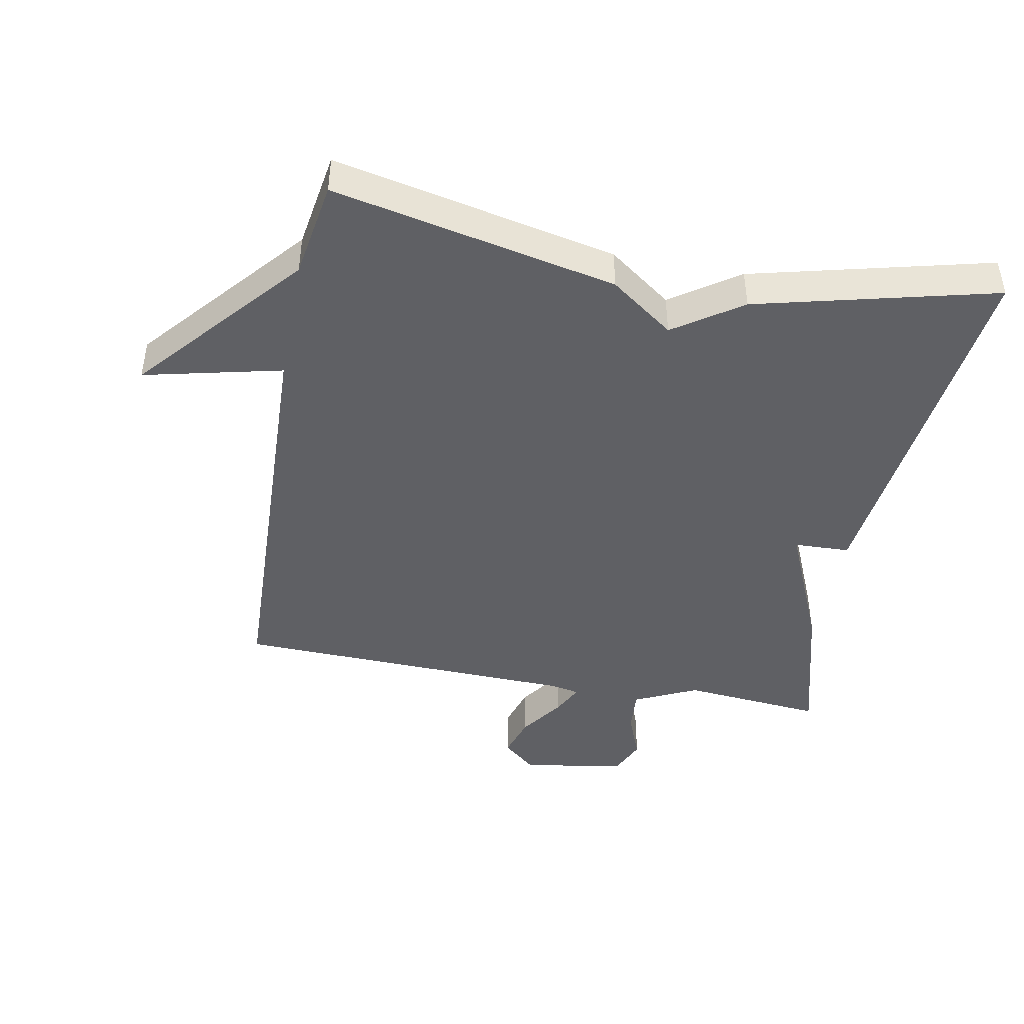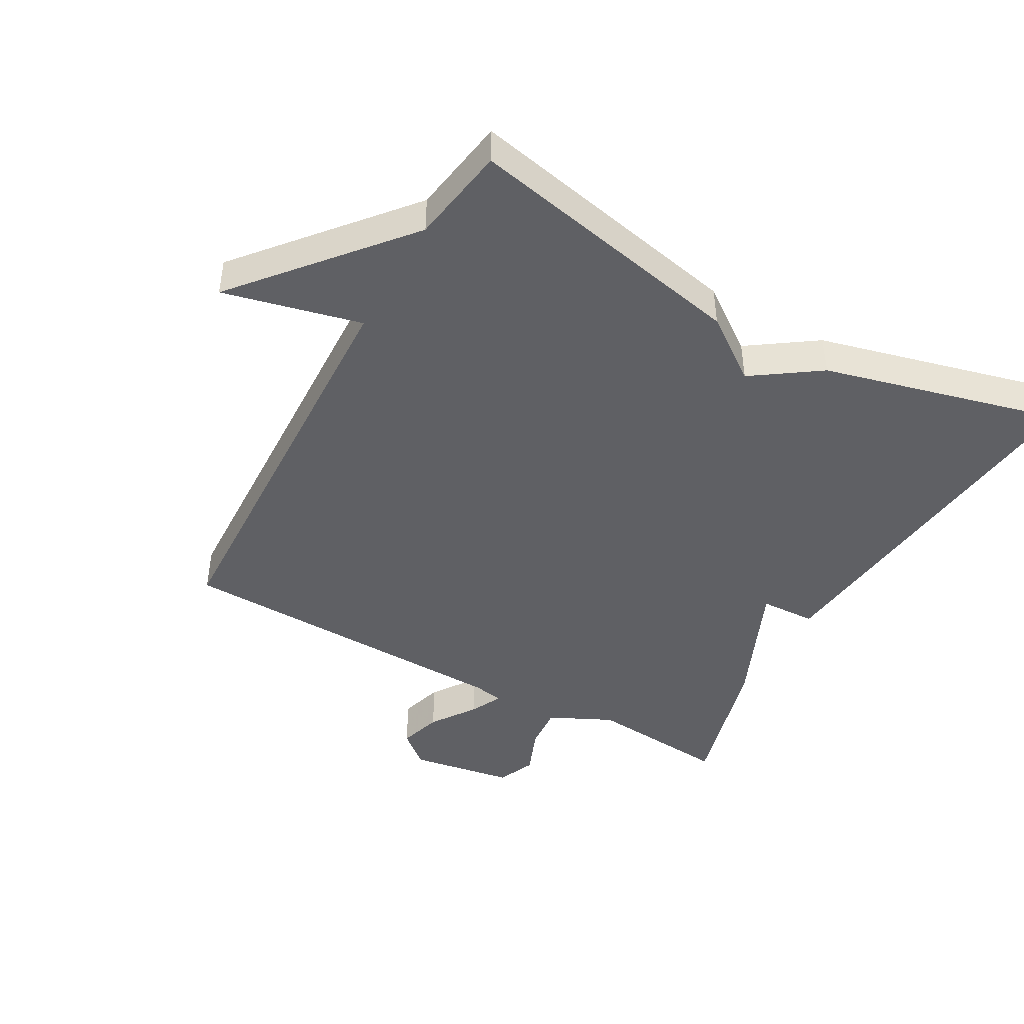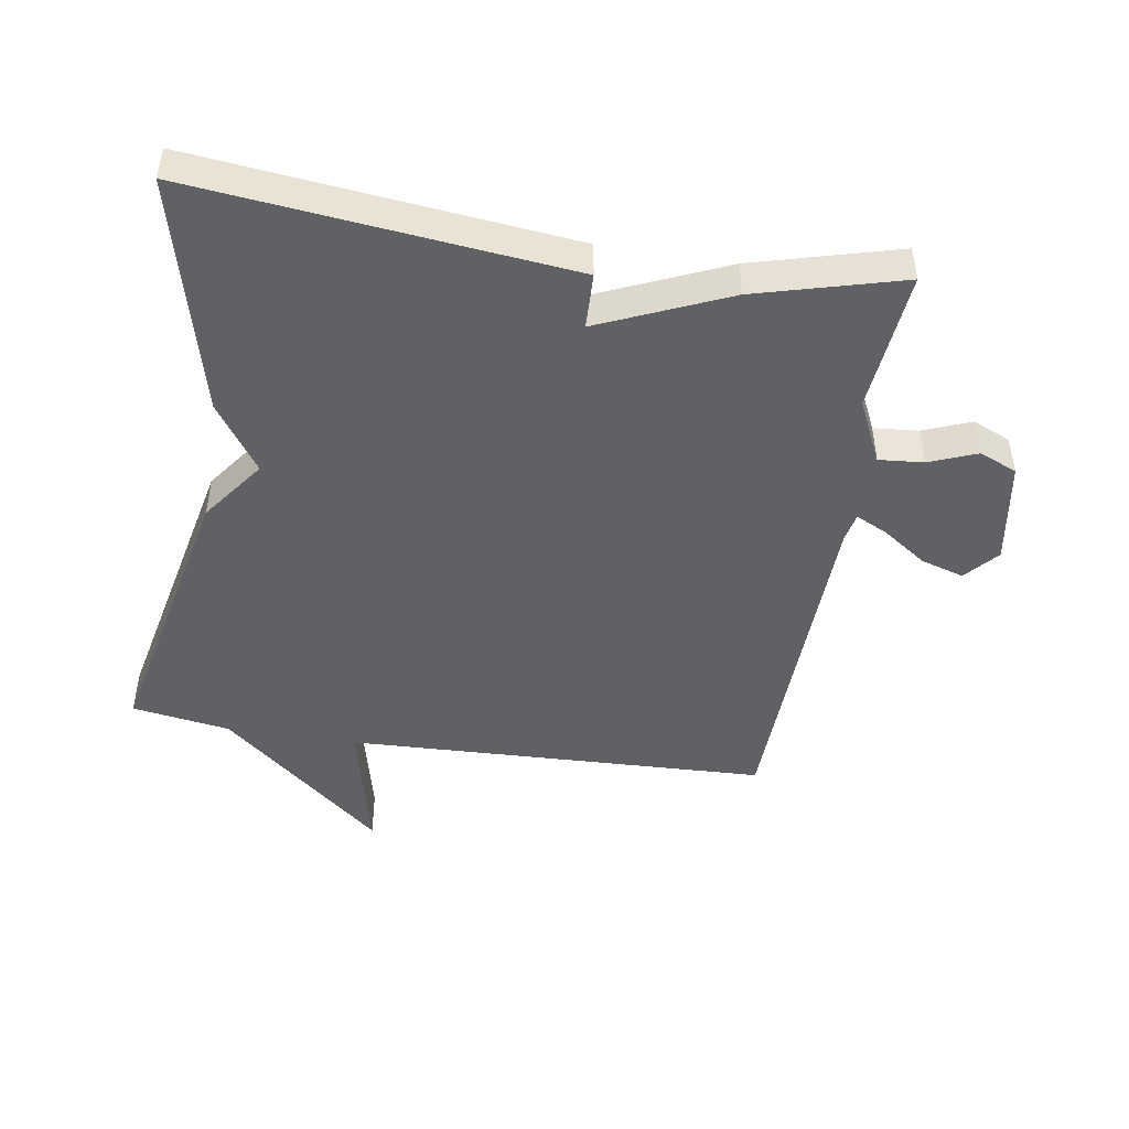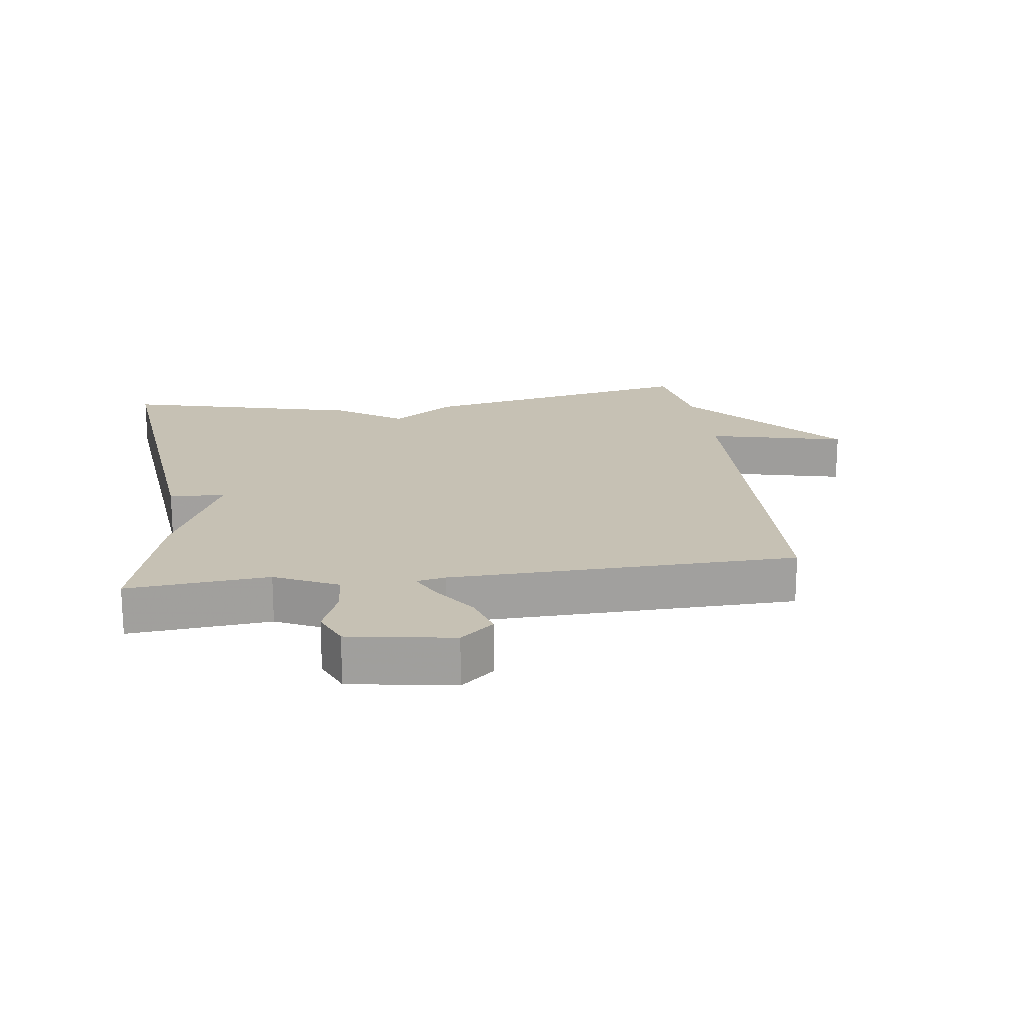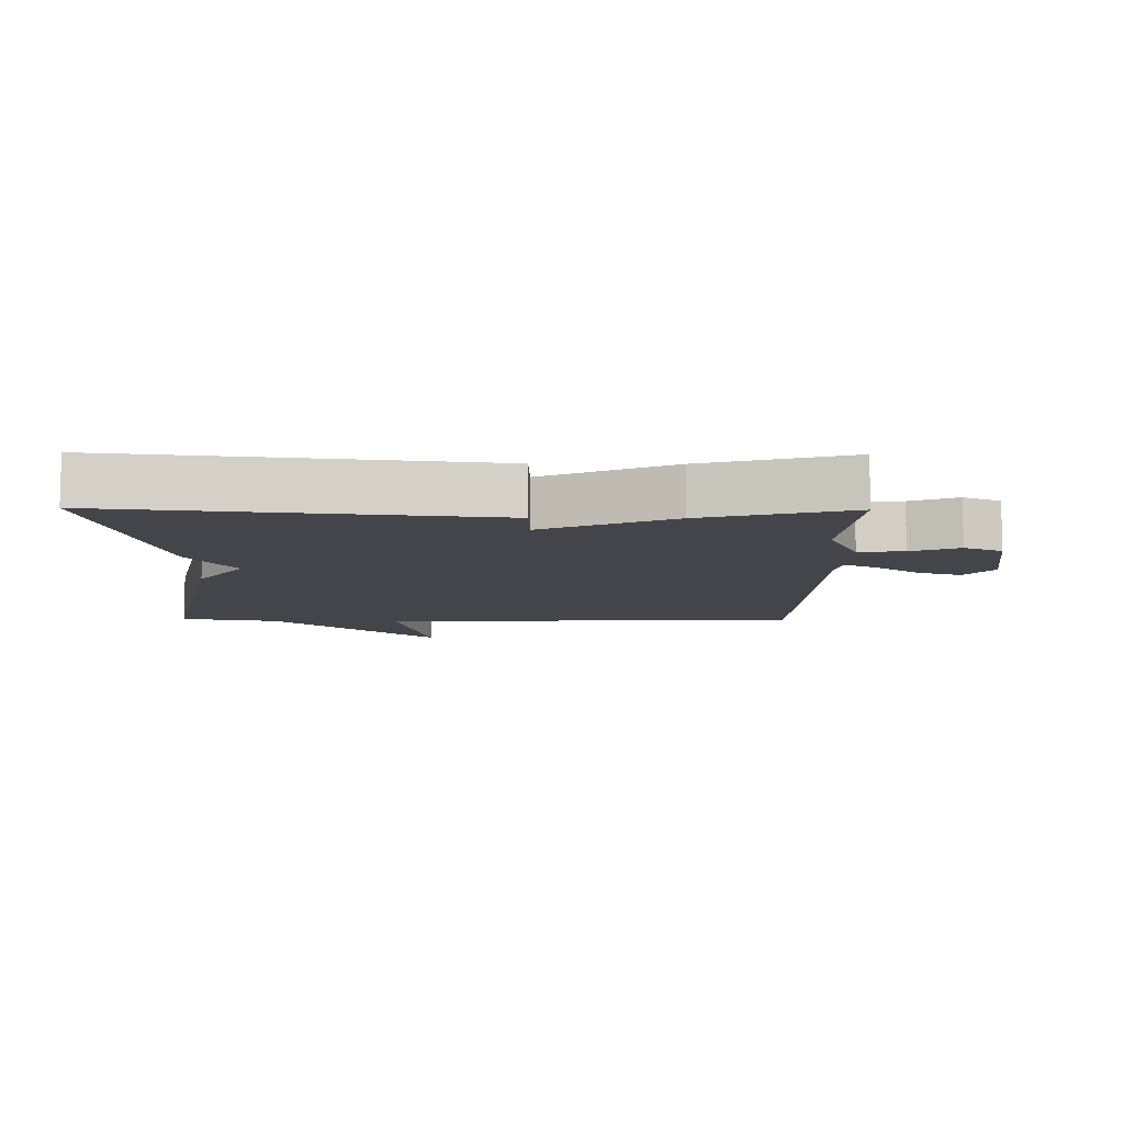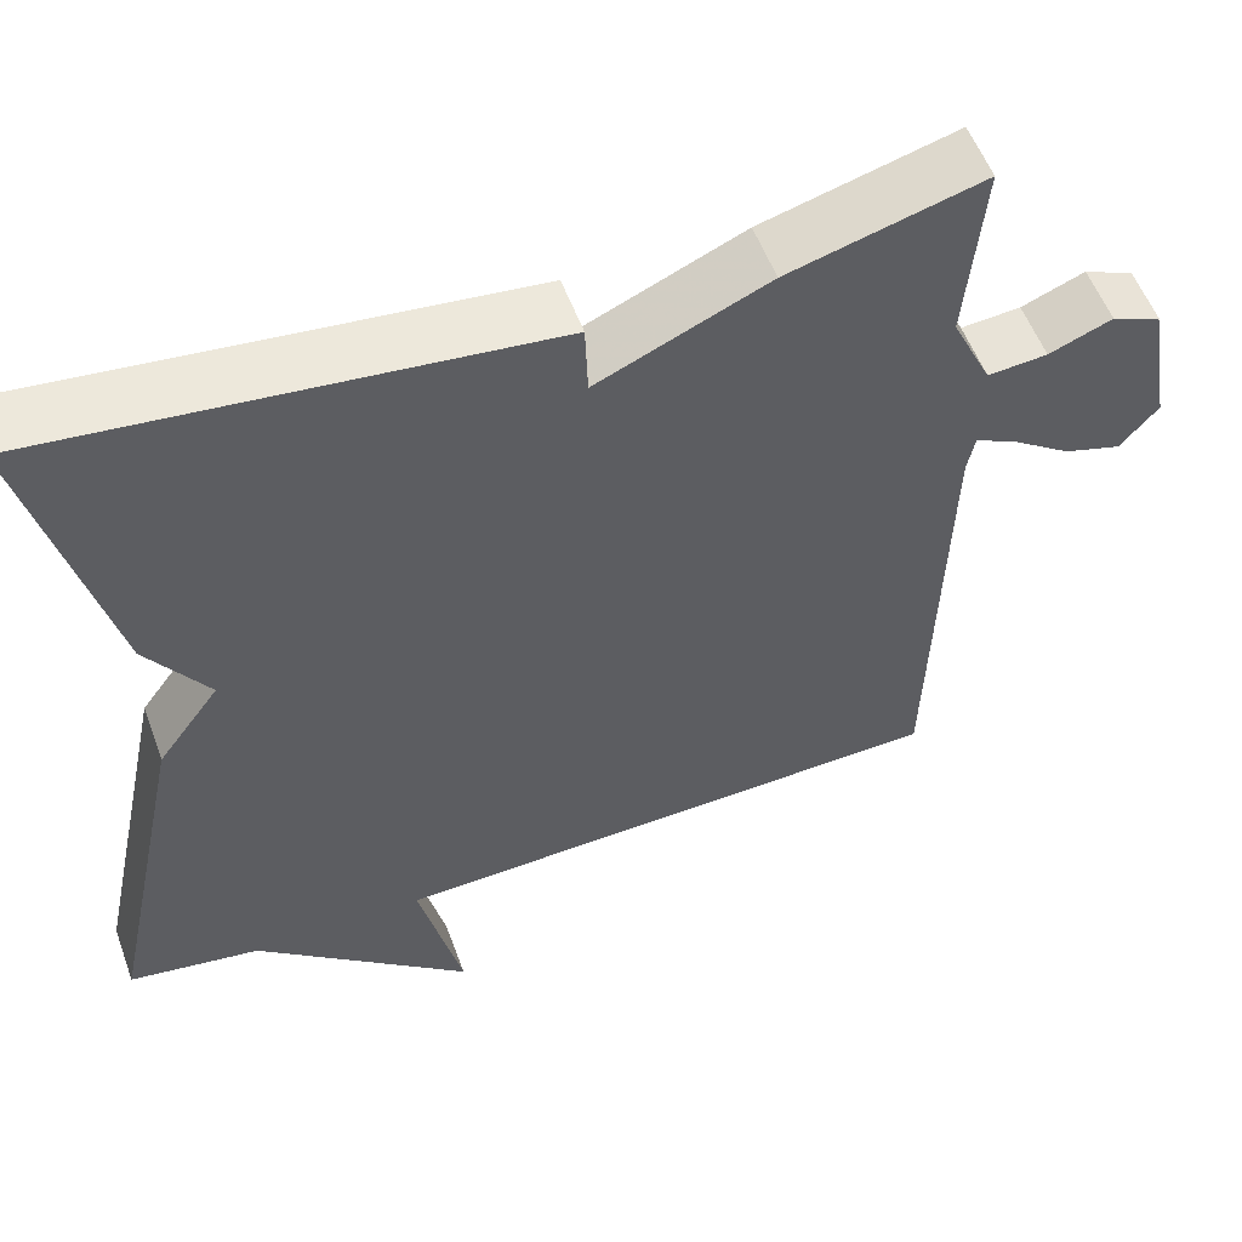
<metadata>
{"format":"obj","ext":"obj","renderer":"f3d","projection":"perspective","resolution":1024,"background":"white","views":[{"elev":-44.0,"azim":-100.8,"up":"+Y"},{"elev":-44.4,"azim":-119.1,"up":"+Y"},{"elev":-46.7,"azim":-9.1,"up":"+Y"},{"elev":18.5,"azim":82.4,"up":"+Y"},{"elev":-9.3,"azim":-0.7,"up":"+Y"},{"elev":55.1,"azim":-20.1,"up":"+Z"}]}
</metadata>
<code>
v -0.5 0.07 -0.5
v -0.408 0.07 -0.066
v -0.337 0.07 0.031
v -0.408 0.07 0.134
v -0.5 0.07 0.5
v 0.076 0.07 0.439
v 0.079 0.07 0.353
v 0.276 0.07 0.439
v 0.5 0.07 0.5
v 0.48 0.07 0.283
v 0.526 0.07 0.186
v 0.595 0.07 0.192
v 0.668 0.07 0.221
v 0.726 0.07 0.196
v 0.752 0.07 0.036
v 0.708 0.07 -0.015
v 0.642 0.07 0.005
v 0.574 0.07 0.052
v 0.525 0.07 0.076
v 0.516 0.07 0.031
v 0.5 0.07 -0.5
v -0.149 0.07 -0.524
v -0.099 0.07 -0.736
v -0.349 0.07 -0.524
v -0.5 0 -0.5
v -0.408 0 -0.066
v -0.337 0 0.031
v -0.408 0 0.134
v -0.5 0 0.5
v 0.076 0 0.439
v 0.079 0 0.353
v 0.276 0 0.439
v 0.5 0 0.5
v 0.48 0 0.283
v 0.526 0 0.186
v 0.595 0 0.192
v 0.668 0 0.221
v 0.726 0 0.196
v 0.752 0 0.036
v 0.708 0 -0.015
v 0.642 0 0.005
v 0.574 0 0.052
v 0.525 0 0.076
v 0.516 0 0.031
v 0.5 0 -0.5
v -0.149 0 -0.524
v -0.099 0 -0.736
v -0.349 0 -0.524
f 22 23 24
f 1 2 3
f 24 1 3
f 22 24 3
f 21 22 3
f 20 21 3
f 3 4 5
f 20 3 5
f 19 20 5
f 16 17 18
f 15 16 18
f 14 15 18
f 13 14 18
f 12 13 18
f 11 12 18 19
f 10 11 19
f 7 8 9 10
f 7 10 19
f 5 6 7
f 5 7 19
f 48 47 46
f 27 26 25
f 27 25 48
f 27 48 46
f 27 46 45
f 27 45 44
f 29 28 27
f 29 27 44
f 29 44 43
f 42 41 40
f 42 40 39
f 42 39 38
f 42 38 37
f 42 37 36
f 43 42 36 35
f 43 35 34
f 34 33 32 31
f 43 34 31
f 31 30 29
f 43 31 29
f 1 25 26 2
f 2 26 27 3
f 3 27 28 4
f 4 28 29 5
f 5 29 30 6
f 6 30 31 7
f 7 31 32 8
f 8 32 33 9
f 9 33 34 10
f 10 34 35 11
f 11 35 36 12
f 12 36 37 13
f 13 37 38 14
f 14 38 39 15
f 15 39 40 16
f 16 40 41 17
f 17 41 42 18
f 18 42 43 19
f 19 43 44 20
f 20 44 45 21
f 21 45 46 22
f 22 46 47 23
f 23 47 48 24
f 24 48 25 1

</code>
